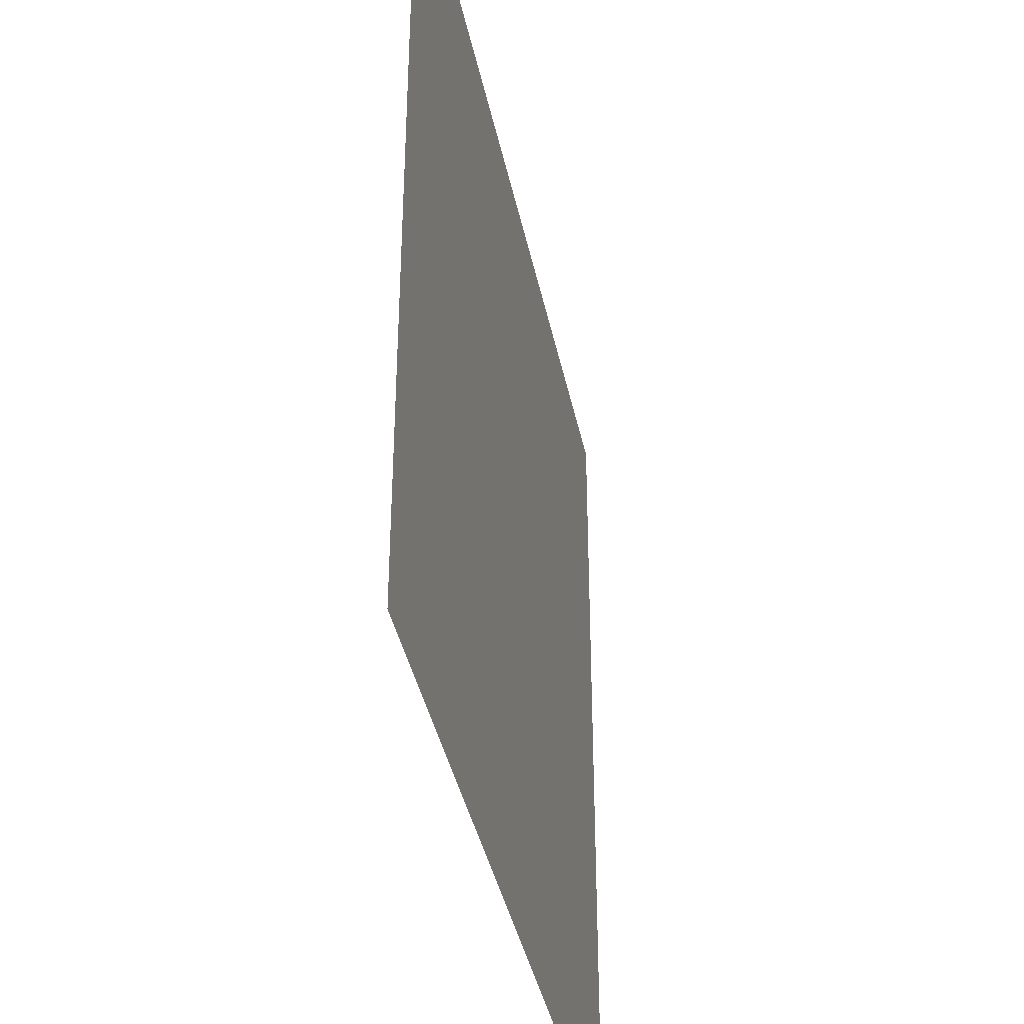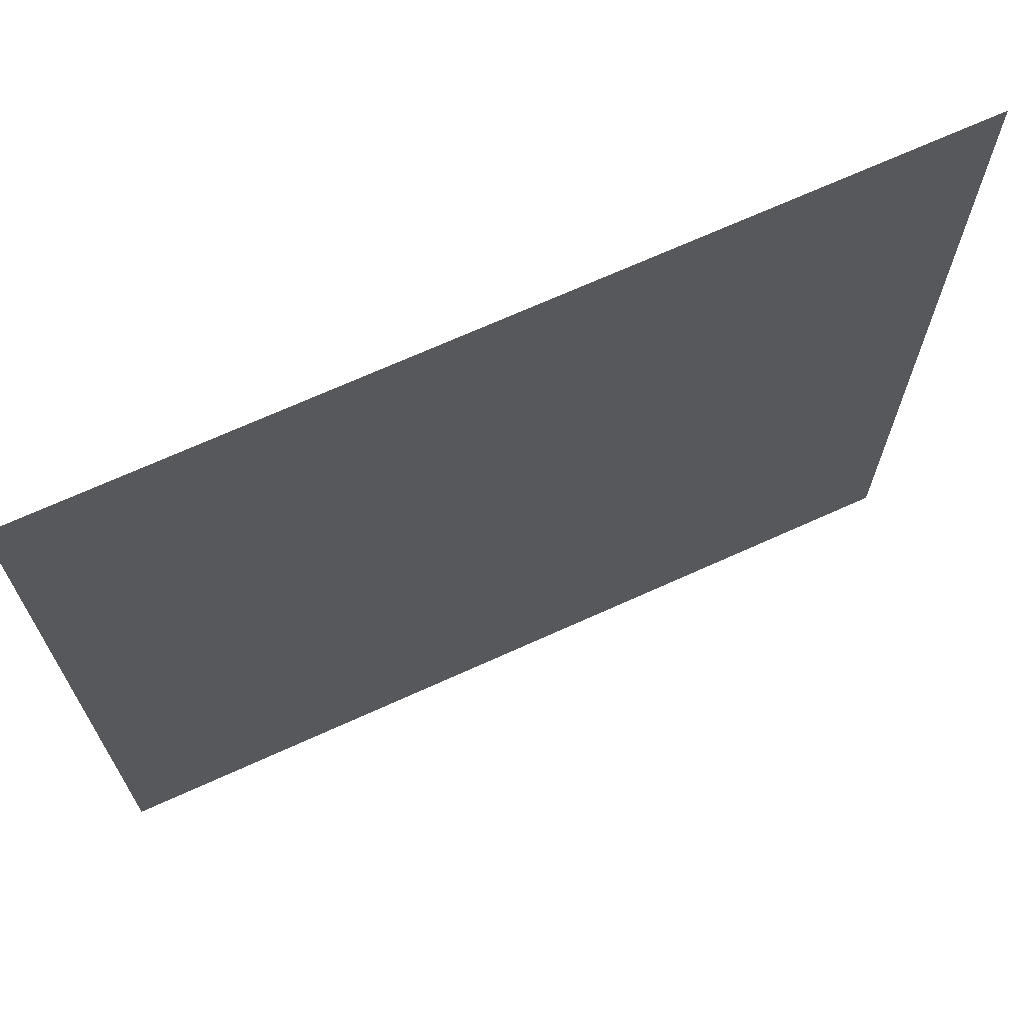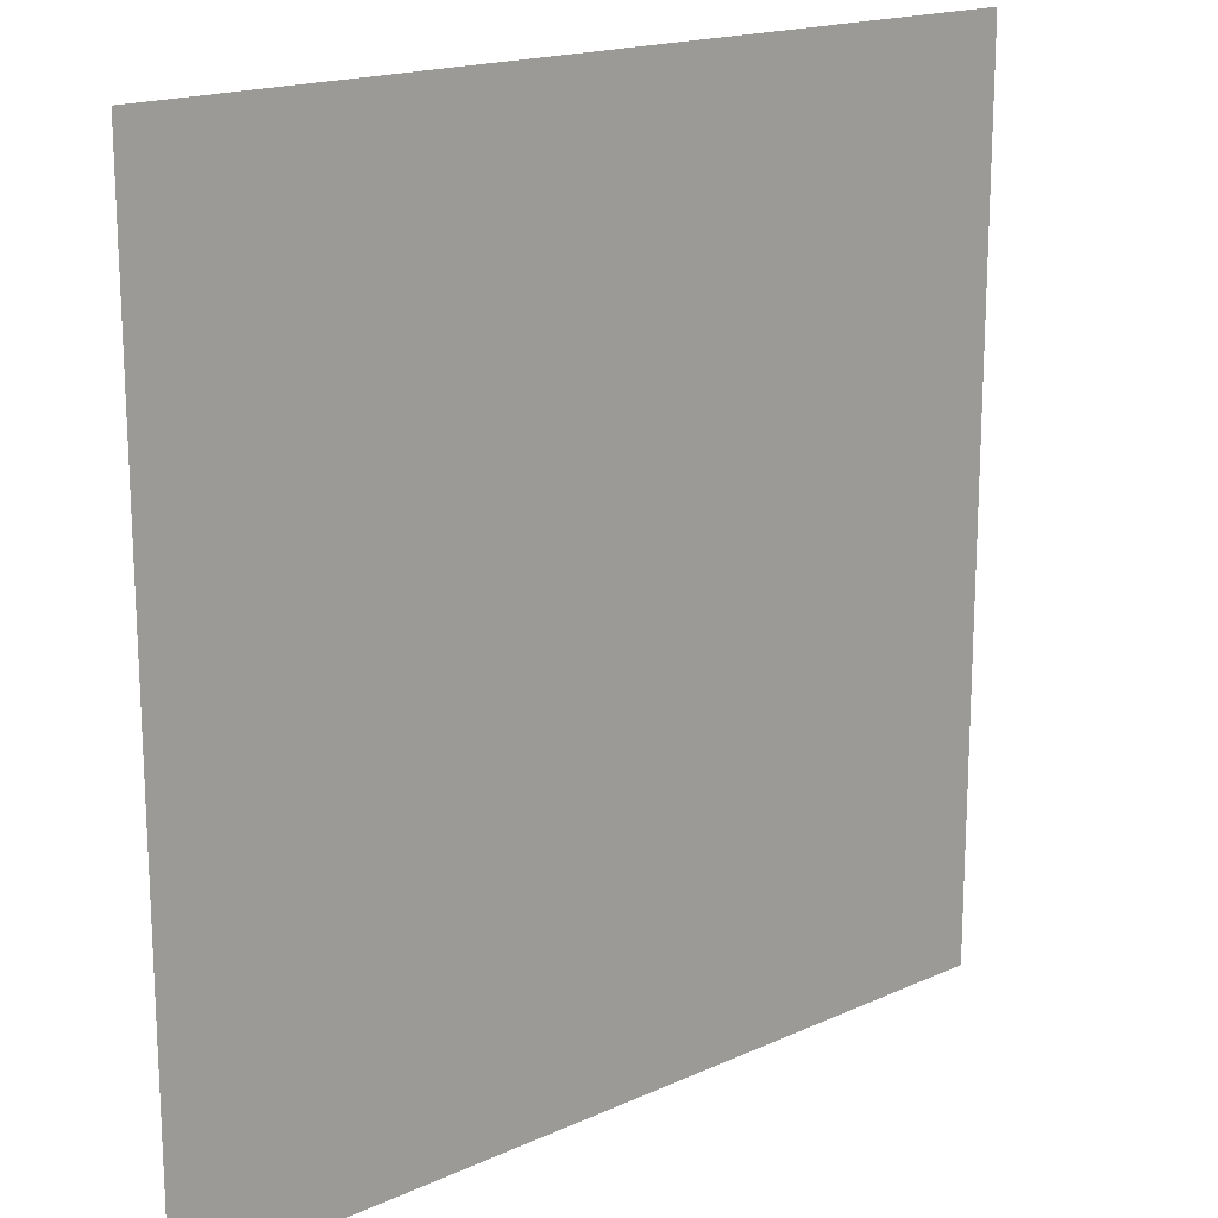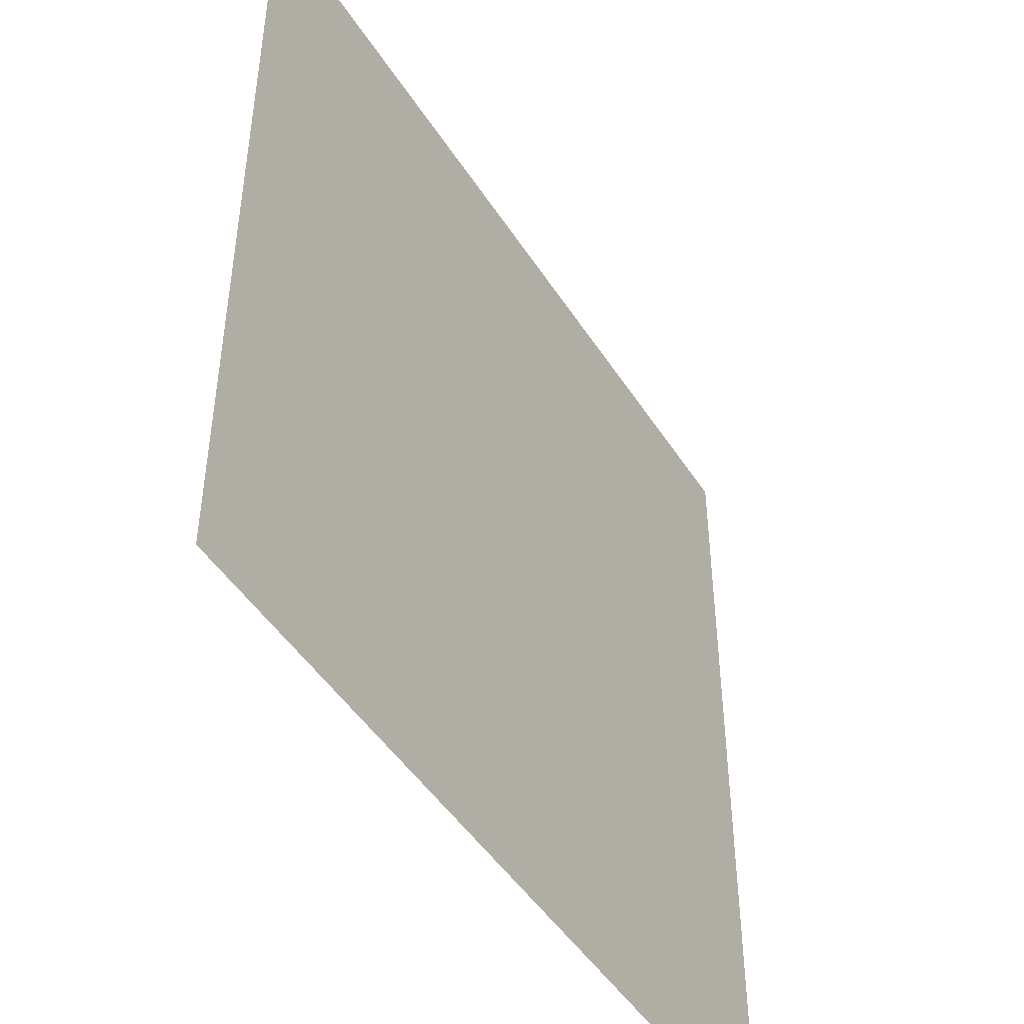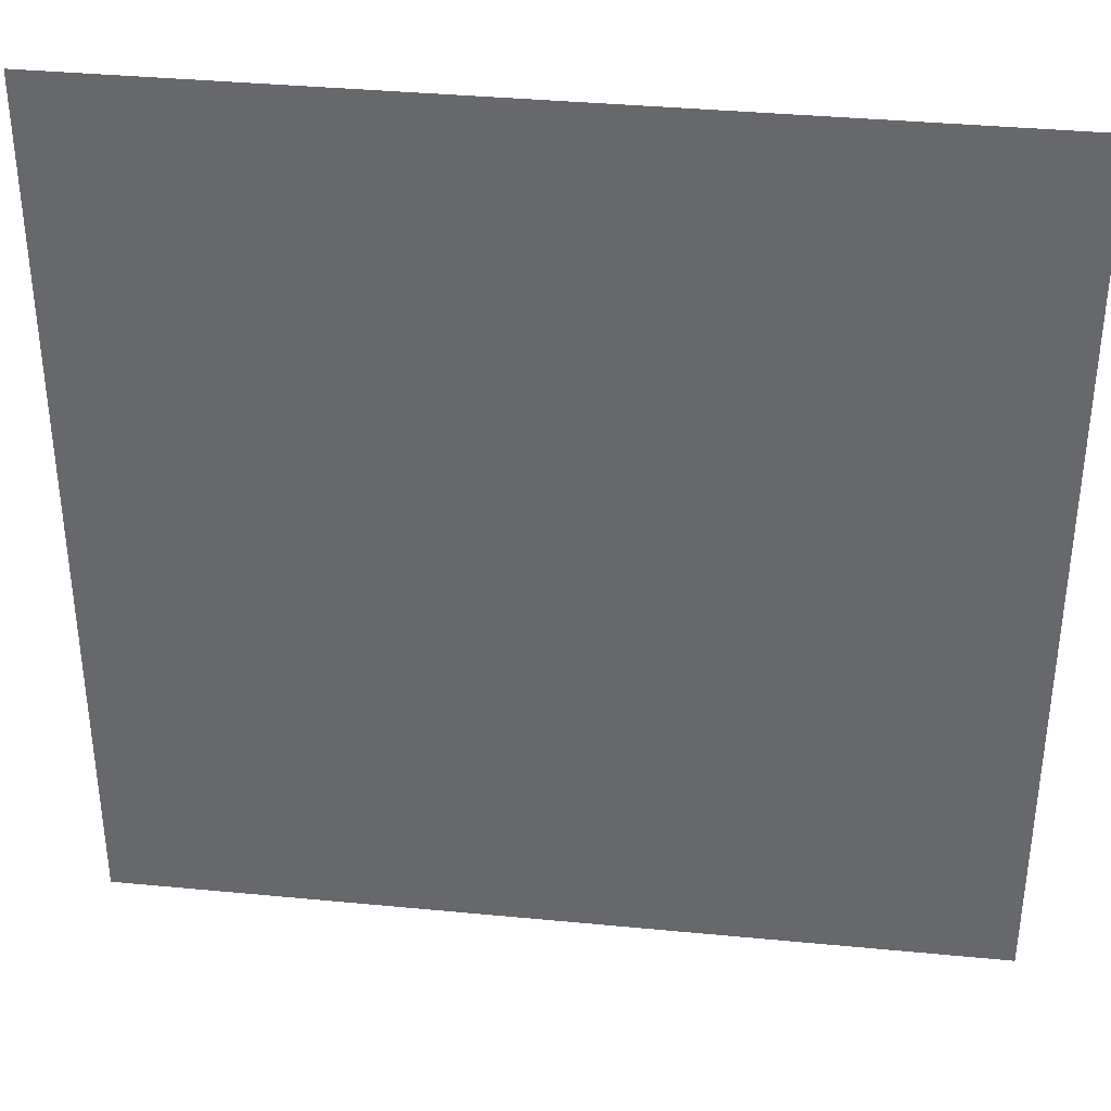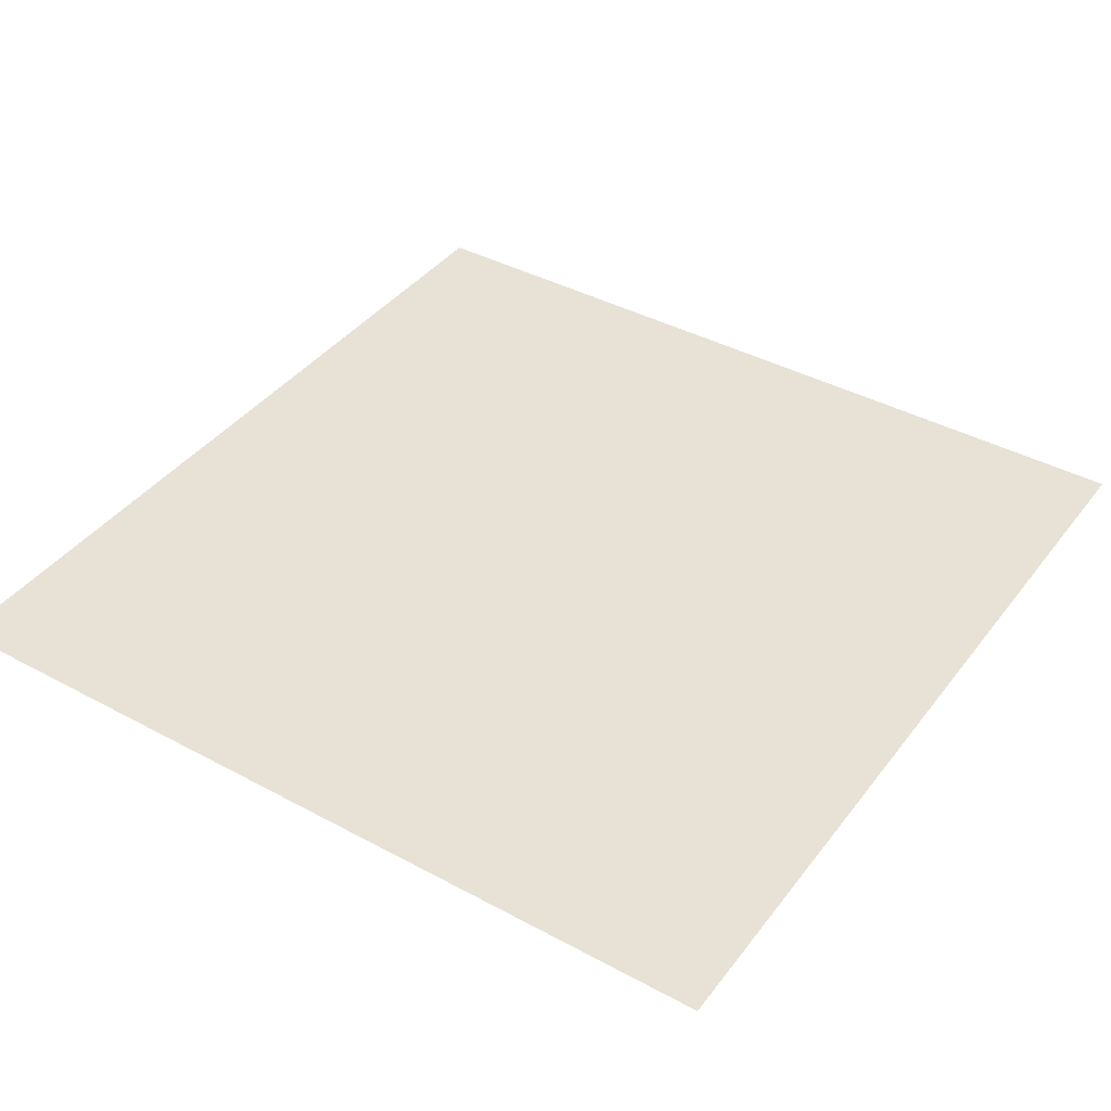
<metadata>
{"format":"obj","ext":"obj","renderer":"f3d","projection":"perspective","resolution":1024,"background":"white","views":[{"elev":-39.2,"azim":-78.5,"up":"+Z"},{"elev":69.5,"azim":-24.4,"up":"+Z"},{"elev":17.5,"azim":-41.9,"up":"+Z"},{"elev":-47.1,"azim":121.0,"up":"+Z"},{"elev":36.7,"azim":-172.9,"up":"+Z"},{"elev":40.3,"azim":-56.4,"up":"+Y"}]}
</metadata>
<code>
v 0 1.875 -0.5
v 0.5 1.875 -0.5
v 0.5 1.875 0.5
v 0 1.875 -0.125
v -0.125 1.875 -0.375
v -0.125 1.875 -0.5
v -0.25 1.875 -0.375
v -0.5 1.875 -0.5
v -0.25 1.875 0.25
v -0.5 1.875 0.5
v -0.125 1.875 0.5
v -0.125 1.875 0.25
v 0 1.875 0.5
v -0.125 1.875 -0.125
f 1 2 3
f 1 3 4
f 1 4 5
f 1 5 6
f 6 5 7
f 6 7 8
f 8 7 9
f 8 9 10
f 10 9 11
f 11 9 12
f 11 12 13
f 13 12 4
f 13 4 3
f 5 4 14
f 5 14 7
f 7 14 9
f 9 14 4
f 9 4 12

</code>
